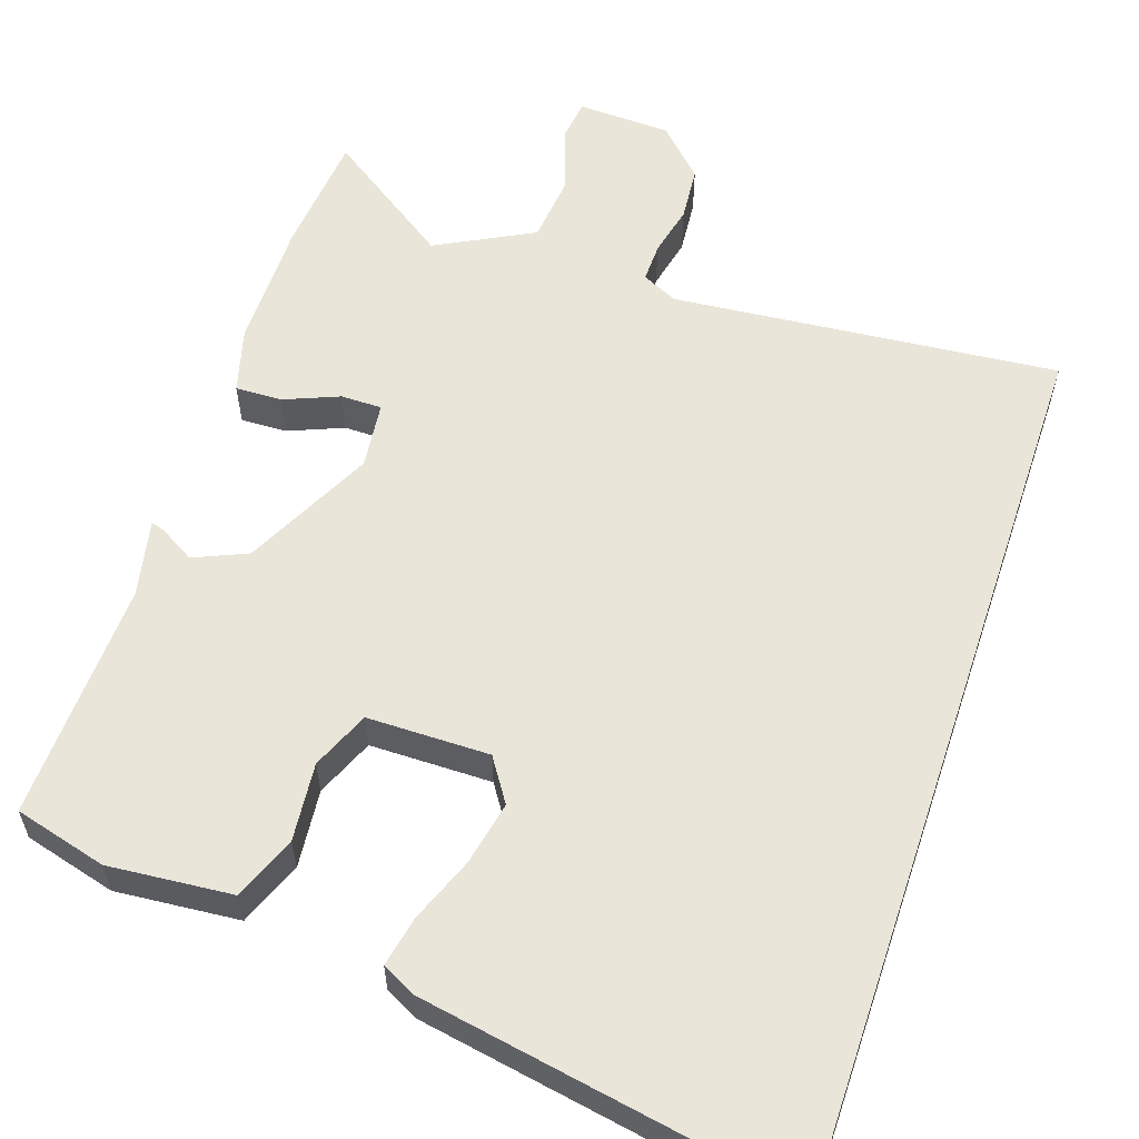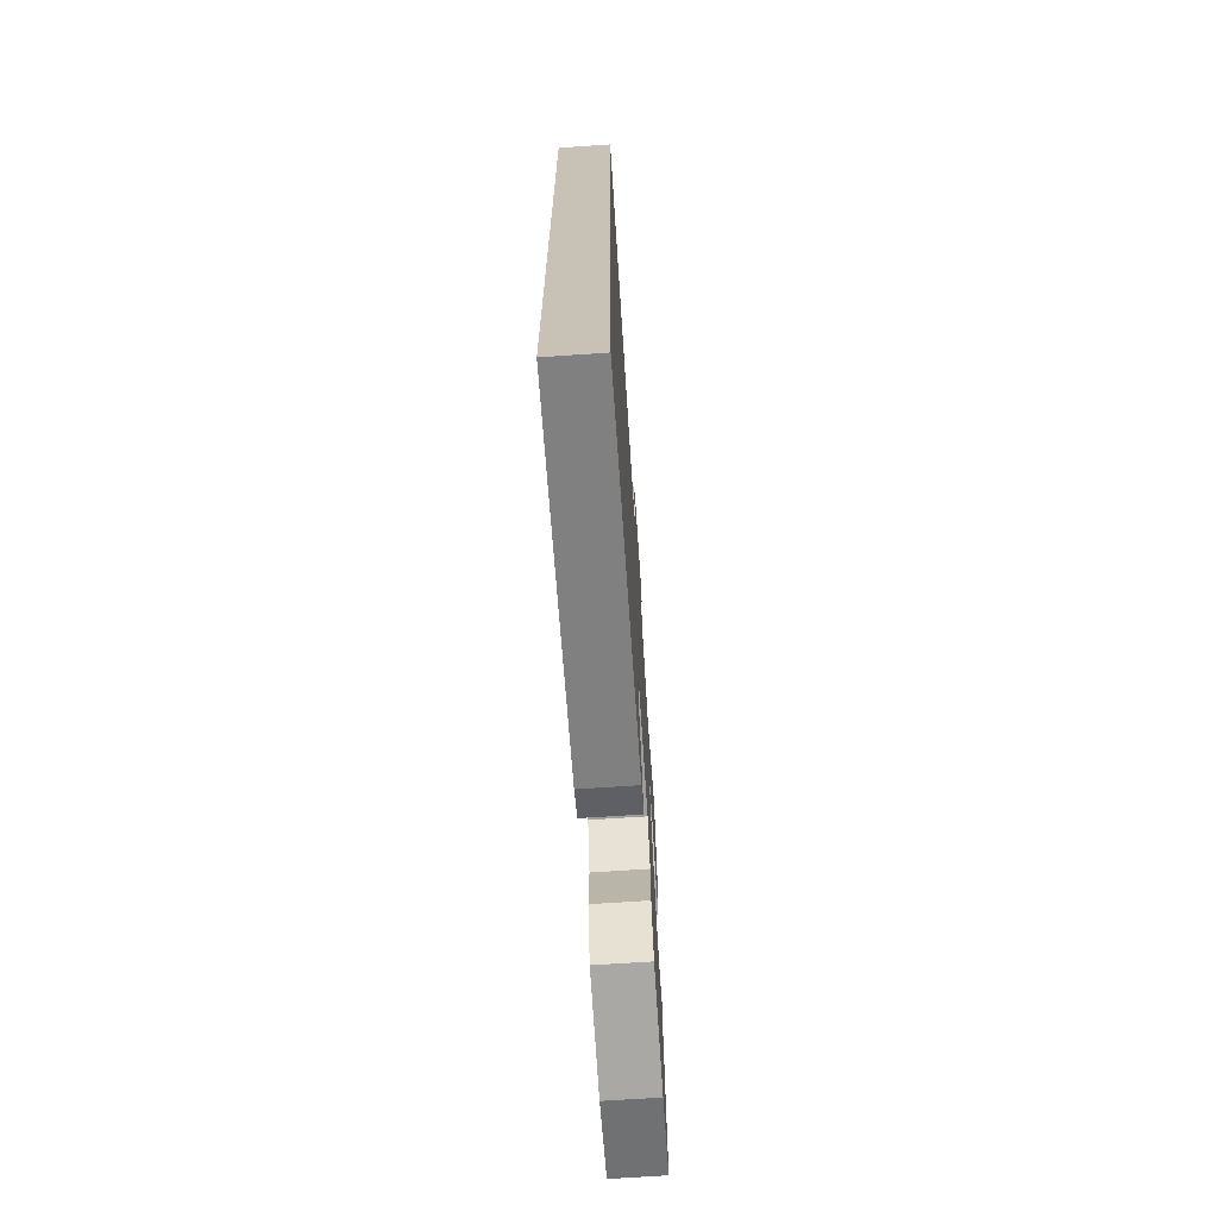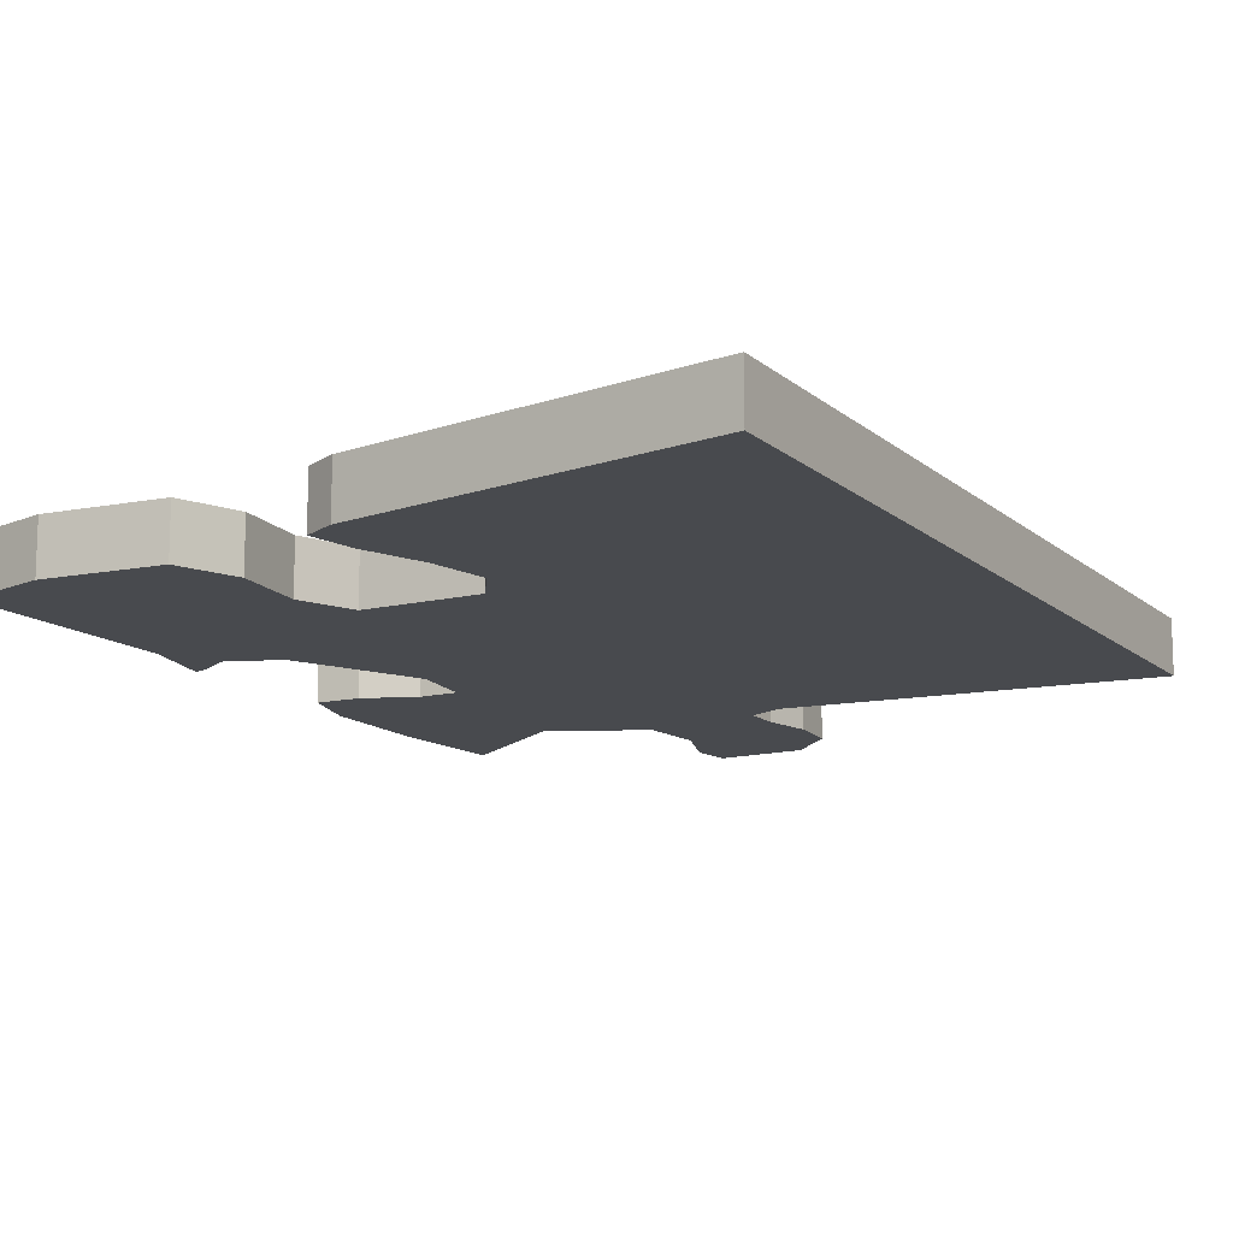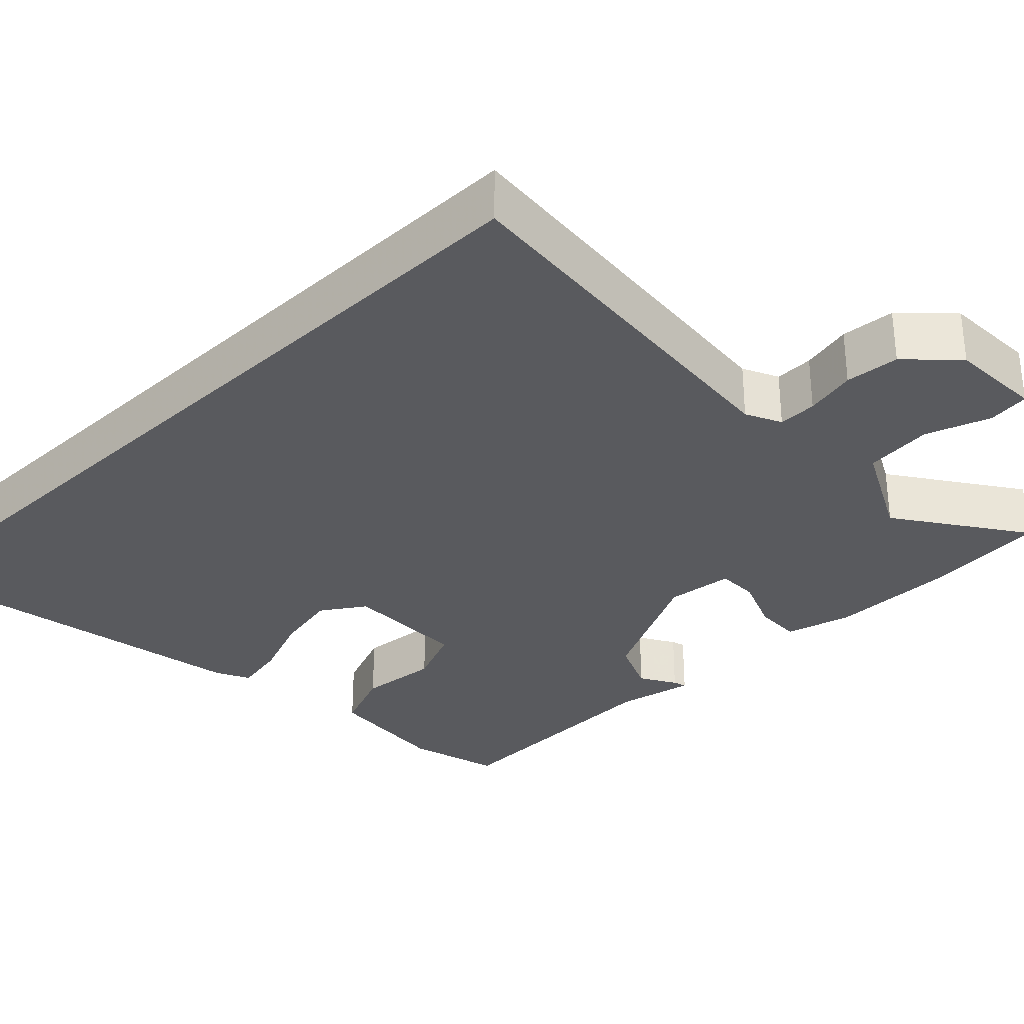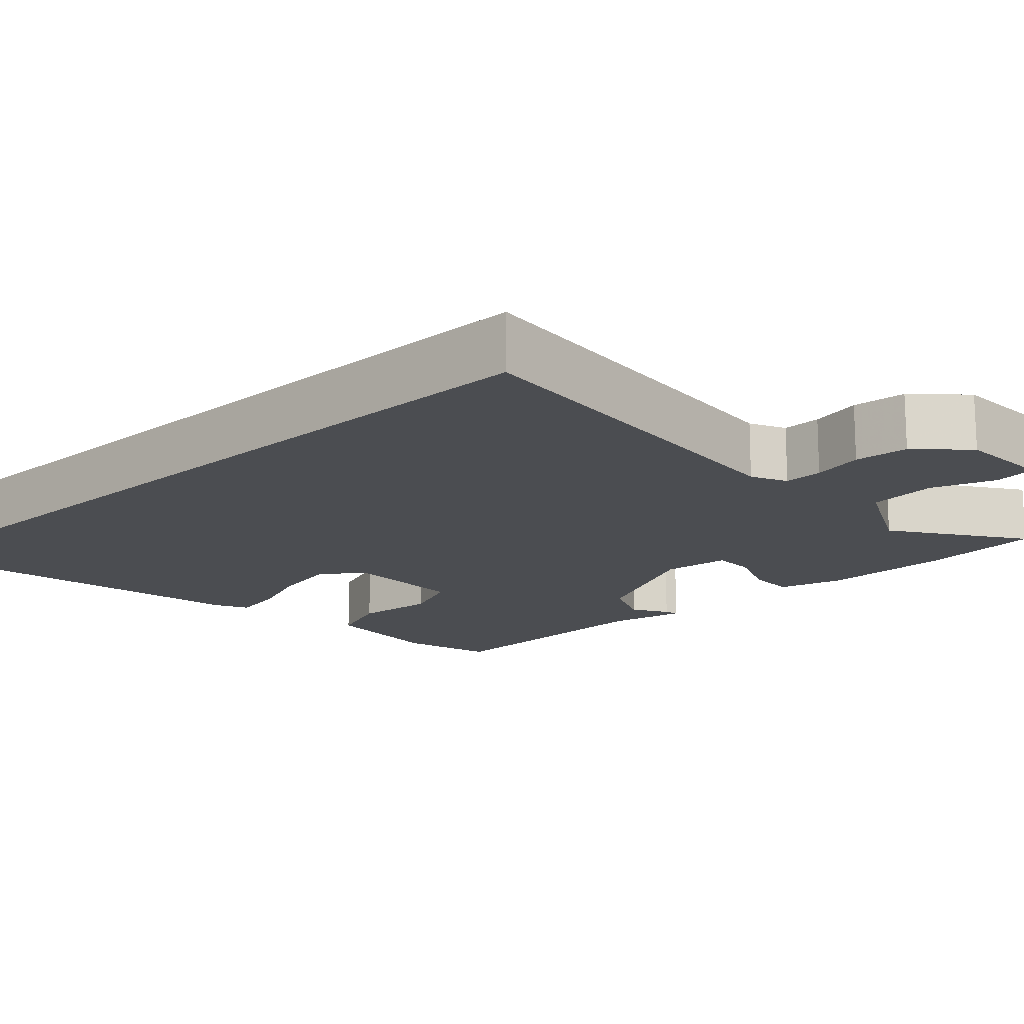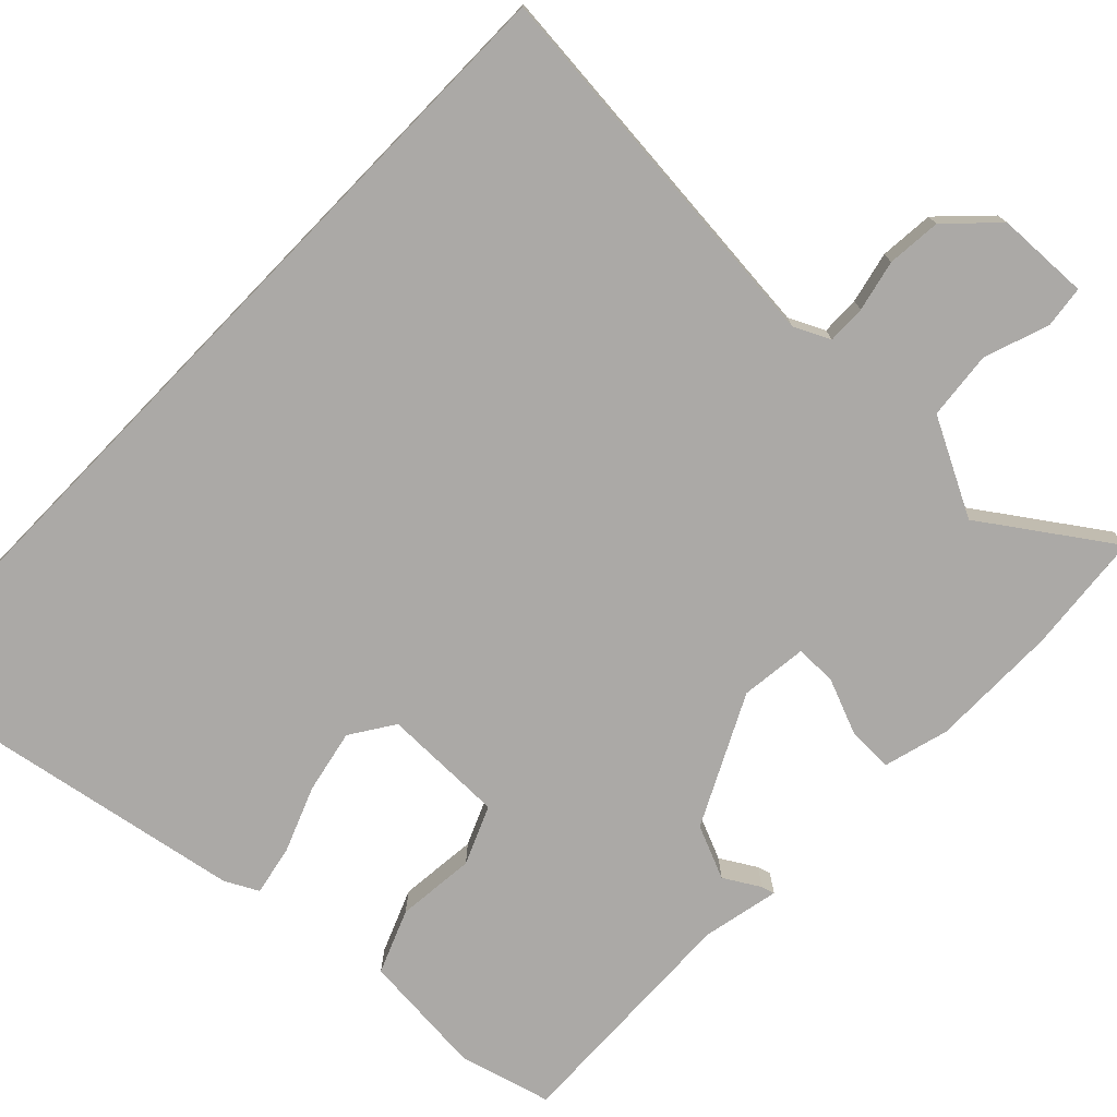
<metadata>
{"format":"obj","ext":"obj","renderer":"f3d","projection":"perspective","resolution":1024,"background":"white","views":[{"elev":58.5,"azim":-161.4,"up":"+Y"},{"elev":-70.2,"azim":-86.2,"up":"+Z"},{"elev":-13.2,"azim":-151.1,"up":"+Y"},{"elev":-31.8,"azim":-45.9,"up":"+Y"},{"elev":-15.9,"azim":-47.0,"up":"+Y"},{"elev":-75.6,"azim":-44.0,"up":"+Y"}]}
</metadata>
<code>
v -0.5 0.07 0.564
v -0.002 0.07 0.517
v 0.044 0.07 0.539
v 0.043 0.07 0.589
v 0.028 0.07 0.655
v 0.034 0.07 0.725
v 0.094 0.07 0.785
v 0.214 0.07 0.789
v 0.221 0.07 0.735
v 0.192 0.07 0.652
v 0.201 0.07 0.564
v 0.326 0.07 0.499
v 0.489 0.07 0.611
v 0.504 0.07 0.455
v 0.504 0.07 0.289
v 0.481 0.07 0.205
v 0.421 0.07 0.207
v 0.35 0.07 0.236
v 0.297 0.07 0.236
v 0.287 0.07 0.15
v 0.37 0.07 -0.017
v 0.439 0.07 -0.047
v 0.485 0.07 -0.02
v 0.502 0.07 -0.015
v 0.481 0.07 -0.115
v 0.492 0.07 -0.426
v 0.373 0.07 -0.458
v 0.213 0.07 -0.444
v 0.18 0.07 -0.362
v 0.19 0.07 -0.26
v 0.158 0.07 -0.185
v 0 0.07 -0.184
v -0.037 0.07 -0.24
v -0.02 0.07 -0.322
v 0.013 0.07 -0.406
v 0.026 0.07 -0.471
v -0.017 0.07 -0.493
v -0.5 0.07 -0.579
v -0.5 0 0.564
v -0.002 0 0.517
v 0.044 0 0.539
v 0.043 0 0.589
v 0.028 0 0.655
v 0.034 0 0.725
v 0.094 0 0.785
v 0.214 0 0.789
v 0.221 0 0.735
v 0.192 0 0.652
v 0.201 0 0.564
v 0.326 0 0.499
v 0.489 0 0.611
v 0.504 0 0.455
v 0.504 0 0.289
v 0.481 0 0.205
v 0.421 0 0.207
v 0.35 0 0.236
v 0.297 0 0.236
v 0.287 0 0.15
v 0.37 0 -0.017
v 0.439 0 -0.047
v 0.485 0 -0.02
v 0.502 0 -0.015
v 0.481 0 -0.115
v 0.492 0 -0.426
v 0.373 0 -0.458
v 0.213 0 -0.444
v 0.18 0 -0.362
v 0.19 0 -0.26
v 0.158 0 -0.185
v 0 0 -0.184
v -0.037 0 -0.24
v -0.02 0 -0.322
v 0.013 0 -0.406
v 0.026 0 -0.471
v -0.017 0 -0.493
v -0.5 0 -0.579
f 37 38 1
f 36 37 1
f 35 36 1
f 34 35 1
f 33 34 1
f 32 33 1 2
f 31 32 2 3
f 30 31 3 4
f 28 29 30
f 27 28 30
f 26 27 30
f 25 26 30
f 24 25 30
f 23 24 30
f 22 23 30
f 21 22 30
f 20 21 30 4
f 5 6 7
f 4 5 7
f 20 4 7
f 19 20 7
f 18 19 7
f 16 17 18
f 15 16 18
f 14 15 18
f 13 14 18
f 12 13 18
f 11 12 18
f 11 18 7
f 10 11 7
f 7 8 9 10
f 39 76 75
f 39 75 74
f 39 74 73
f 39 73 72
f 39 72 71
f 40 39 71 70
f 41 40 70 69
f 42 41 69 68
f 68 67 66
f 68 66 65
f 68 65 64
f 68 64 63
f 68 63 62
f 68 62 61
f 68 61 60
f 68 60 59
f 42 68 59 58
f 45 44 43
f 45 43 42
f 45 42 58
f 45 58 57
f 45 57 56
f 56 55 54
f 56 54 53
f 56 53 52
f 56 52 51
f 56 51 50
f 56 50 49
f 45 56 49
f 45 49 48
f 48 47 46 45
f 1 39 40 2
f 2 40 41 3
f 3 41 42 4
f 4 42 43 5
f 5 43 44 6
f 6 44 45 7
f 7 45 46 8
f 8 46 47 9
f 9 47 48 10
f 10 48 49 11
f 11 49 50 12
f 12 50 51 13
f 13 51 52 14
f 14 52 53 15
f 15 53 54 16
f 16 54 55 17
f 17 55 56 18
f 18 56 57 19
f 19 57 58 20
f 20 58 59 21
f 21 59 60 22
f 22 60 61 23
f 23 61 62 24
f 24 62 63 25
f 25 63 64 26
f 26 64 65 27
f 27 65 66 28
f 28 66 67 29
f 29 67 68 30
f 30 68 69 31
f 31 69 70 32
f 32 70 71 33
f 33 71 72 34
f 34 72 73 35
f 35 73 74 36
f 36 74 75 37
f 37 75 76 38
f 38 76 39 1

</code>
